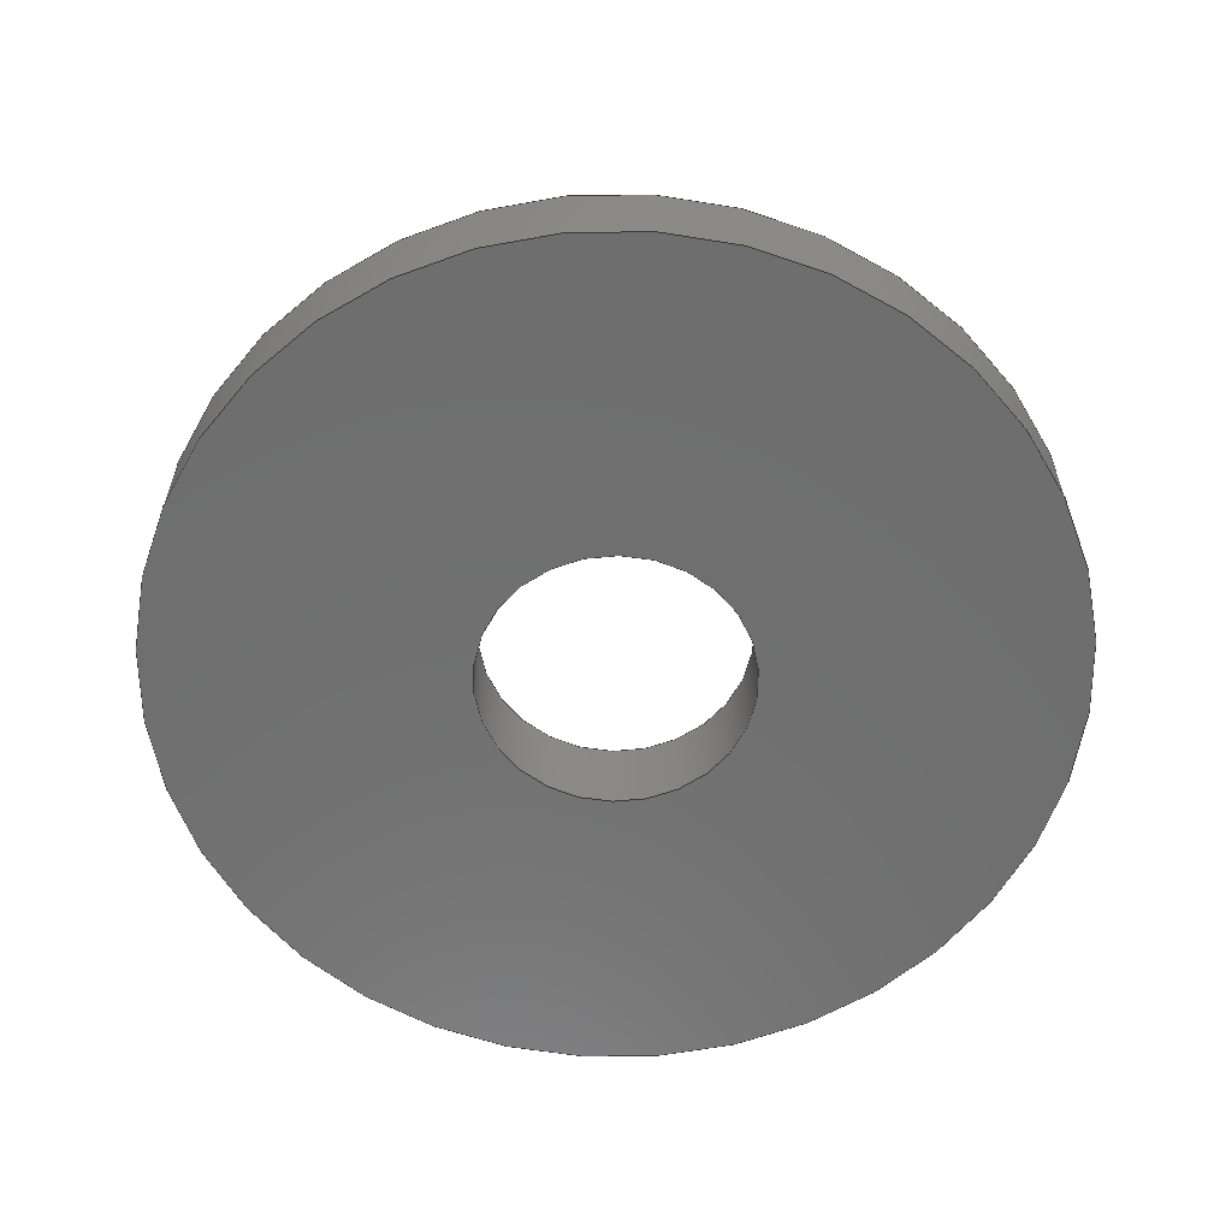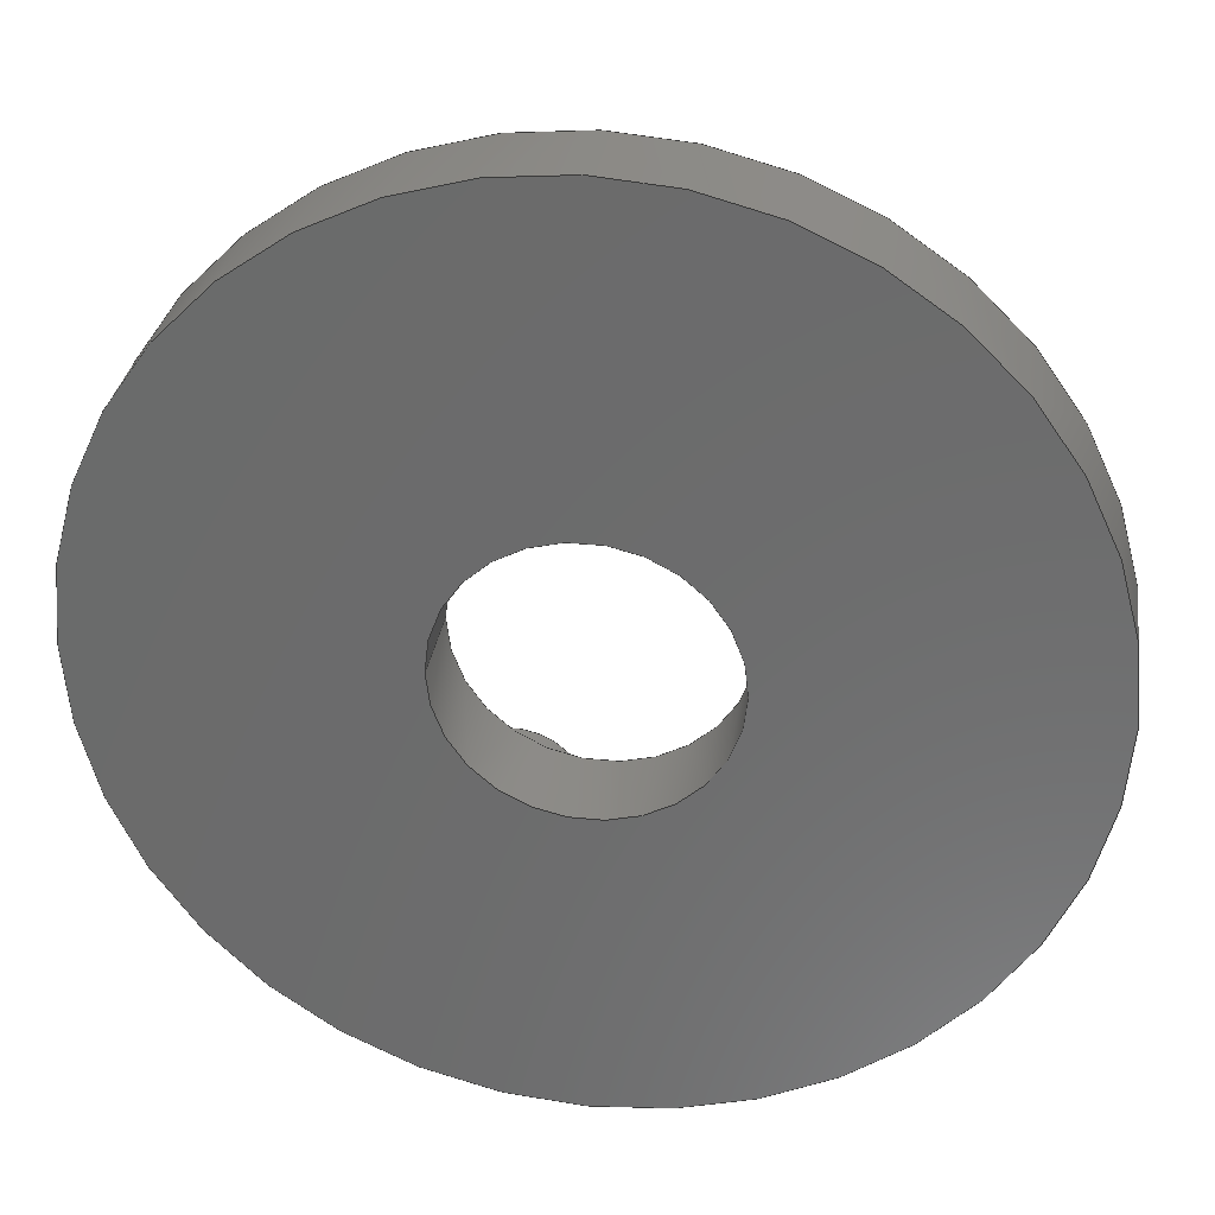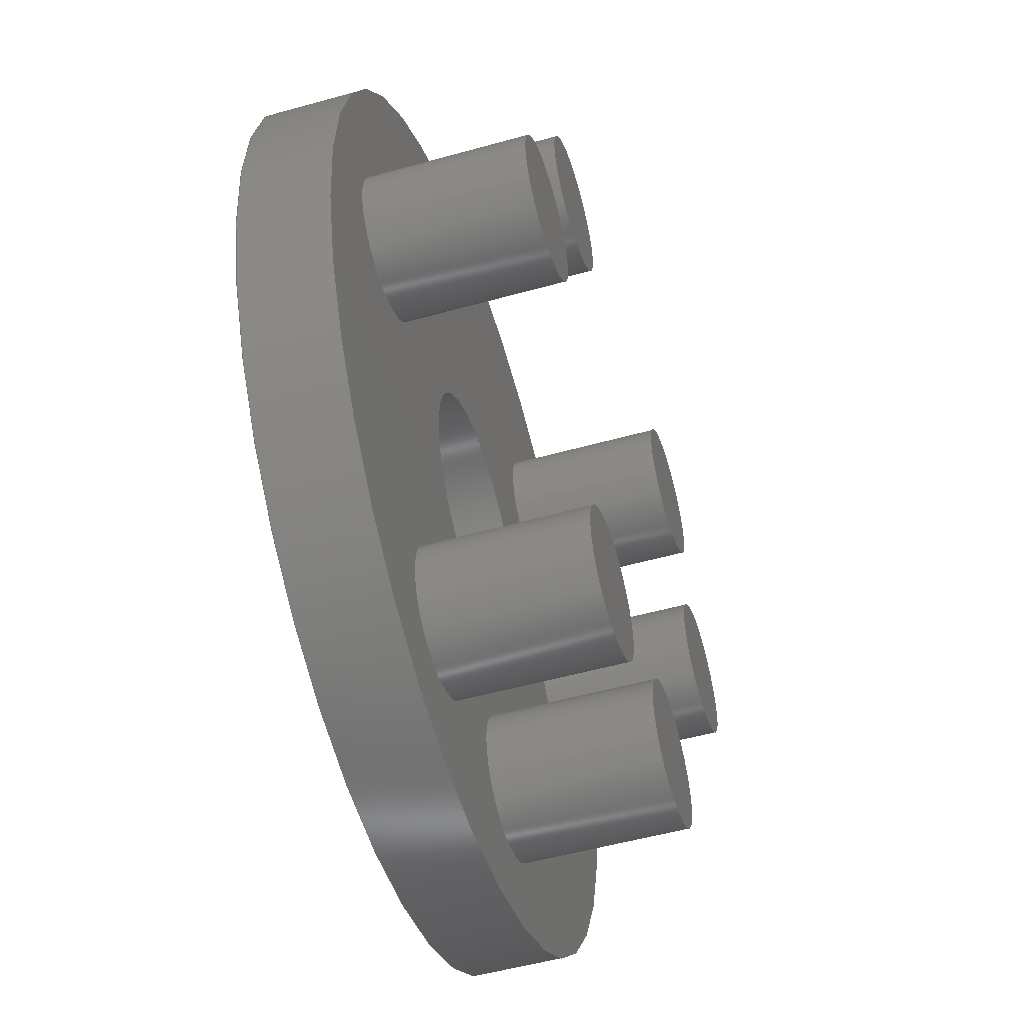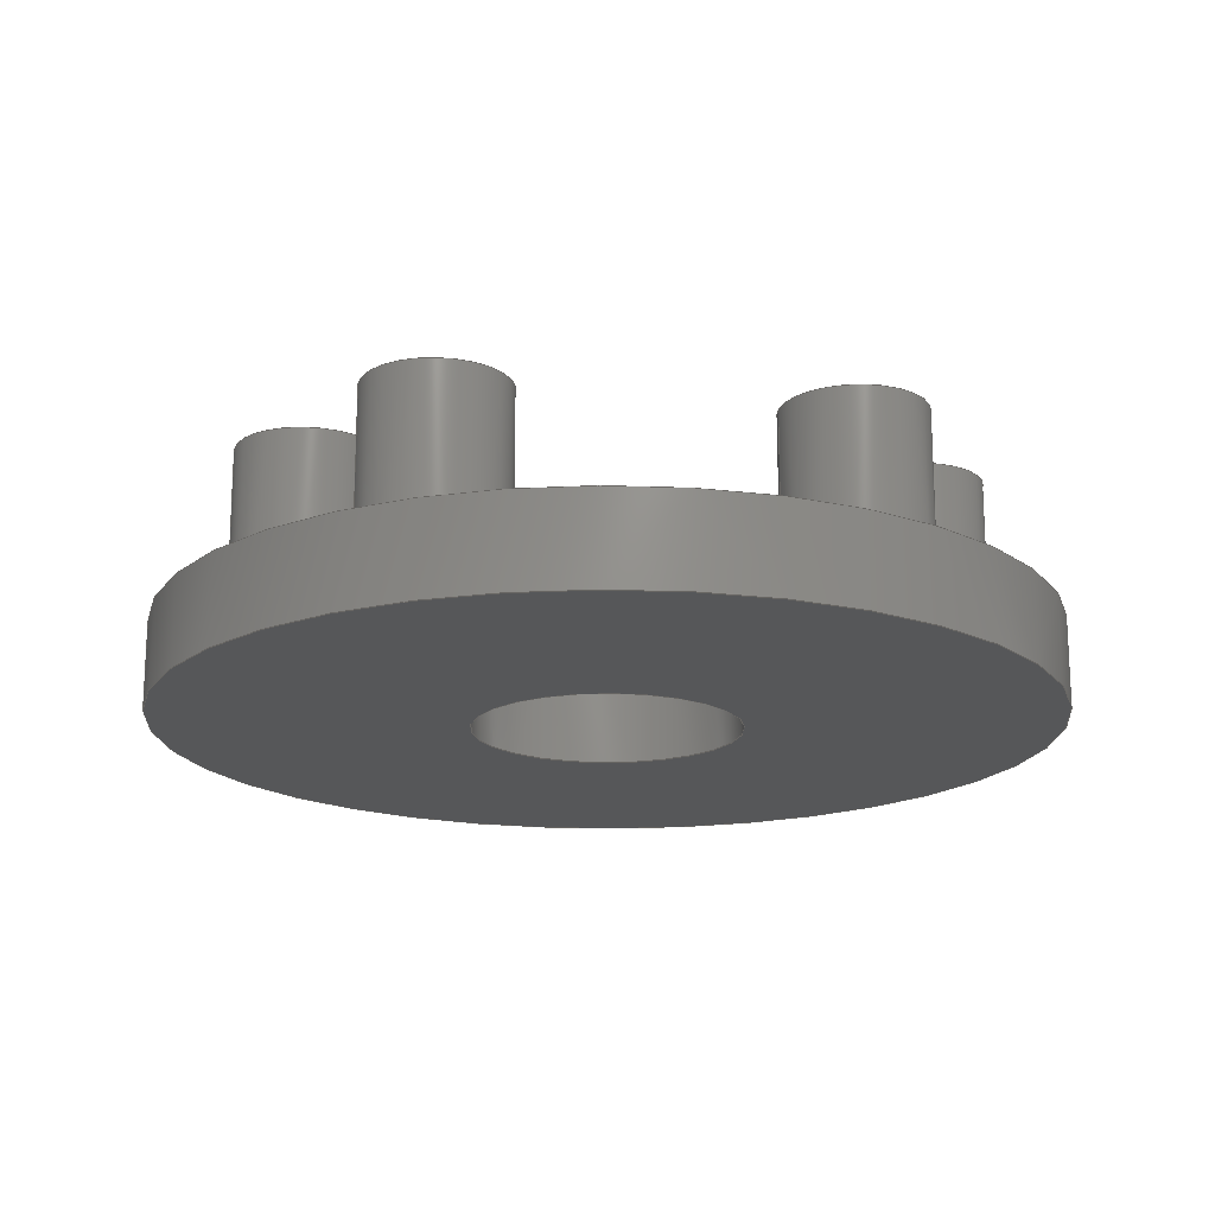
<metadata>
{"format":"step","ext":"step","renderer":"f3d","projection":"perspective","resolution":1024,"background":"white","views":[{"elev":-60.5,"azim":5.6,"up":"+Z"},{"elev":30.9,"azim":-171.8,"up":"+Y"},{"elev":-52.7,"azim":-73.3,"up":"+Y"},{"elev":-17.4,"azim":170.9,"up":"+Z"}]}
</metadata>
<code>
ISO-10303-21;
DATA;
#1=SHAPE_REPRESENTATION_RELATIONSHIP('','',#190,#2);
#2=ADVANCED_BREP_SHAPE_REPRESENTATION('',(#188),#340);
#3=PLANE('',#198);
#4=PLANE('',#205);
#5=PLANE('',#208);
#6=PLANE('',#211);
#7=PLANE('',#214);
#8=PLANE('',#217);
#9=PLANE('',#220);
#10=PLANE('',#223);
#11=ORIENTED_EDGE('',*,*,#43,.T.);
#12=ORIENTED_EDGE('',*,*,#44,.F.);
#13=ORIENTED_EDGE('',*,*,#45,.F.);
#14=ORIENTED_EDGE('',*,*,#46,.T.);
#15=ORIENTED_EDGE('',*,*,#47,.F.);
#16=ORIENTED_EDGE('',*,*,#48,.F.);
#17=ORIENTED_EDGE('',*,*,#49,.F.);
#18=ORIENTED_EDGE('',*,*,#50,.F.);
#19=ORIENTED_EDGE('',*,*,#51,.F.);
#20=ORIENTED_EDGE('',*,*,#52,.F.);
#21=ORIENTED_EDGE('',*,*,#43,.F.);
#22=ORIENTED_EDGE('',*,*,#45,.T.);
#23=ORIENTED_EDGE('',*,*,#44,.T.);
#24=ORIENTED_EDGE('',*,*,#46,.F.);
#25=ORIENTED_EDGE('',*,*,#53,.F.);
#26=ORIENTED_EDGE('',*,*,#52,.T.);
#27=ORIENTED_EDGE('',*,*,#53,.T.);
#28=ORIENTED_EDGE('',*,*,#54,.T.);
#29=ORIENTED_EDGE('',*,*,#51,.T.);
#30=ORIENTED_EDGE('',*,*,#54,.F.);
#31=ORIENTED_EDGE('',*,*,#55,.F.);
#32=ORIENTED_EDGE('',*,*,#50,.T.);
#33=ORIENTED_EDGE('',*,*,#55,.T.);
#34=ORIENTED_EDGE('',*,*,#56,.T.);
#35=ORIENTED_EDGE('',*,*,#49,.T.);
#36=ORIENTED_EDGE('',*,*,#56,.F.);
#37=ORIENTED_EDGE('',*,*,#57,.F.);
#38=ORIENTED_EDGE('',*,*,#48,.T.);
#39=ORIENTED_EDGE('',*,*,#57,.T.);
#40=ORIENTED_EDGE('',*,*,#58,.T.);
#41=ORIENTED_EDGE('',*,*,#47,.T.);
#42=ORIENTED_EDGE('',*,*,#58,.F.);
#43=EDGE_CURVE('',#59,#59,#75,.T.);
#44=EDGE_CURVE('',#60,#60,#76,.T.);
#45=EDGE_CURVE('',#61,#61,#77,.T.);
#46=EDGE_CURVE('',#62,#62,#78,.T.);
#47=EDGE_CURVE('',#63,#63,#79,.T.);
#48=EDGE_CURVE('',#64,#64,#80,.T.);
#49=EDGE_CURVE('',#65,#65,#81,.T.);
#50=EDGE_CURVE('',#66,#66,#82,.T.);
#51=EDGE_CURVE('',#67,#67,#83,.T.);
#52=EDGE_CURVE('',#68,#68,#84,.T.);
#53=EDGE_CURVE('',#69,#69,#85,.T.);
#54=EDGE_CURVE('',#70,#70,#86,.T.);
#55=EDGE_CURVE('',#71,#71,#87,.T.);
#56=EDGE_CURVE('',#72,#72,#88,.T.);
#57=EDGE_CURVE('',#73,#73,#89,.T.);
#58=EDGE_CURVE('',#74,#74,#90,.T.);
#59=VERTEX_POINT('',#293);
#60=VERTEX_POINT('',#295);
#61=VERTEX_POINT('',#298);
#62=VERTEX_POINT('',#300);
#63=VERTEX_POINT('',#303);
#64=VERTEX_POINT('',#305);
#65=VERTEX_POINT('',#307);
#66=VERTEX_POINT('',#309);
#67=VERTEX_POINT('',#311);
#68=VERTEX_POINT('',#313);
#69=VERTEX_POINT('',#317);
#70=VERTEX_POINT('',#321);
#71=VERTEX_POINT('',#325);
#72=VERTEX_POINT('',#329);
#73=VERTEX_POINT('',#333);
#74=VERTEX_POINT('',#337);
#75=CIRCLE('',#193,0.00375);
#76=CIRCLE('',#194,0.00375);
#77=CIRCLE('',#196,0.0125);
#78=CIRCLE('',#197,0.0125);
#79=CIRCLE('',#199,0.002);
#80=CIRCLE('',#200,0.002);
#81=CIRCLE('',#201,0.002);
#82=CIRCLE('',#202,0.002);
#83=CIRCLE('',#203,0.002);
#84=CIRCLE('',#204,0.002);
#85=CIRCLE('',#207,0.002);
#86=CIRCLE('',#210,0.002);
#87=CIRCLE('',#213,0.002);
#88=CIRCLE('',#216,0.002);
#89=CIRCLE('',#219,0.002);
#90=CIRCLE('',#222,0.002);
#91=EDGE_LOOP('',(#11));
#92=EDGE_LOOP('',(#12));
#93=EDGE_LOOP('',(#13));
#94=EDGE_LOOP('',(#14));
#95=EDGE_LOOP('',(#15));
#96=EDGE_LOOP('',(#16));
#97=EDGE_LOOP('',(#17));
#98=EDGE_LOOP('',(#18));
#99=EDGE_LOOP('',(#19));
#100=EDGE_LOOP('',(#20));
#101=EDGE_LOOP('',(#21));
#102=EDGE_LOOP('',(#22));
#103=EDGE_LOOP('',(#23));
#104=EDGE_LOOP('',(#24));
#105=EDGE_LOOP('',(#25));
#106=EDGE_LOOP('',(#26));
#107=EDGE_LOOP('',(#27));
#108=EDGE_LOOP('',(#28));
#109=EDGE_LOOP('',(#29));
#110=EDGE_LOOP('',(#30));
#111=EDGE_LOOP('',(#31));
#112=EDGE_LOOP('',(#32));
#113=EDGE_LOOP('',(#33));
#114=EDGE_LOOP('',(#34));
#115=EDGE_LOOP('',(#35));
#116=EDGE_LOOP('',(#36));
#117=EDGE_LOOP('',(#37));
#118=EDGE_LOOP('',(#38));
#119=EDGE_LOOP('',(#39));
#120=EDGE_LOOP('',(#40));
#121=EDGE_LOOP('',(#41));
#122=EDGE_LOOP('',(#42));
#123=FACE_BOUND('',#91,.T.);
#124=FACE_BOUND('',#92,.T.);
#125=FACE_BOUND('',#93,.T.);
#126=FACE_BOUND('',#94,.T.);
#127=FACE_BOUND('',#95,.T.);
#128=FACE_BOUND('',#96,.T.);
#129=FACE_BOUND('',#97,.T.);
#130=FACE_BOUND('',#98,.T.);
#131=FACE_BOUND('',#99,.T.);
#132=FACE_BOUND('',#100,.T.);
#133=FACE_BOUND('',#101,.T.);
#134=FACE_BOUND('',#102,.T.);
#135=FACE_BOUND('',#103,.T.);
#136=FACE_BOUND('',#104,.T.);
#137=FACE_BOUND('',#105,.T.);
#138=FACE_BOUND('',#106,.T.);
#139=FACE_BOUND('',#107,.T.);
#140=FACE_BOUND('',#108,.T.);
#141=FACE_BOUND('',#109,.T.);
#142=FACE_BOUND('',#110,.T.);
#143=FACE_BOUND('',#111,.T.);
#144=FACE_BOUND('',#112,.T.);
#145=FACE_BOUND('',#113,.T.);
#146=FACE_BOUND('',#114,.T.);
#147=FACE_BOUND('',#115,.T.);
#148=FACE_BOUND('',#116,.T.);
#149=FACE_BOUND('',#117,.T.);
#150=FACE_BOUND('',#118,.T.);
#151=FACE_BOUND('',#119,.T.);
#152=FACE_BOUND('',#120,.T.);
#153=FACE_BOUND('',#121,.T.);
#154=FACE_BOUND('',#122,.T.);
#155=CYLINDRICAL_SURFACE('',#192,0.00375);
#156=CYLINDRICAL_SURFACE('',#195,0.0125);
#157=CYLINDRICAL_SURFACE('',#206,0.002);
#158=CYLINDRICAL_SURFACE('',#209,0.002);
#159=CYLINDRICAL_SURFACE('',#212,0.002);
#160=CYLINDRICAL_SURFACE('',#215,0.002);
#161=CYLINDRICAL_SURFACE('',#218,0.002);
#162=CYLINDRICAL_SURFACE('',#221,0.002);
#163=ADVANCED_FACE('',(#123,#124),#155,.F.);
#164=ADVANCED_FACE('',(#125,#126),#156,.T.);
#165=ADVANCED_FACE('',(#127,#128,#129,#130,#131,#132,#133,#134),#3,.T.);
#166=ADVANCED_FACE('',(#135,#136),#4,.F.);
#167=ADVANCED_FACE('',(#137,#138),#157,.T.);
#168=ADVANCED_FACE('',(#139),#5,.T.);
#169=ADVANCED_FACE('',(#140,#141),#158,.T.);
#170=ADVANCED_FACE('',(#142),#6,.T.);
#171=ADVANCED_FACE('',(#143,#144),#159,.T.);
#172=ADVANCED_FACE('',(#145),#7,.T.);
#173=ADVANCED_FACE('',(#146,#147),#160,.T.);
#174=ADVANCED_FACE('',(#148),#8,.T.);
#175=ADVANCED_FACE('',(#149,#150),#161,.T.);
#176=ADVANCED_FACE('',(#151),#9,.T.);
#177=ADVANCED_FACE('',(#152,#153),#162,.T.);
#178=ADVANCED_FACE('',(#154),#10,.T.);
#179=CLOSED_SHELL('',(#163,#164,#165,#166,#167,#168,#169,#170,#171,#172,
#173,#174,#175,#176,#177,#178));
#180=STYLED_ITEM('',(#181),#188);
#181=PRESENTATION_STYLE_ASSIGNMENT((#182));
#182=SURFACE_STYLE_USAGE(.BOTH.,#183);
#183=SURFACE_SIDE_STYLE('',(#184));
#184=SURFACE_STYLE_FILL_AREA(#185);
#185=FILL_AREA_STYLE('',(#186));
#186=FILL_AREA_STYLE_COLOUR('',#187);
#187=COLOUR_RGB('',0.4863,0.9922,0.1333);
#188=MANIFOLD_SOLID_BREP('leginsert1small',#179);
#189=SHAPE_DEFINITION_REPRESENTATION(#345,#190);
#190=SHAPE_REPRESENTATION('leginsert1small',(#191),#340);
#191=AXIS2_PLACEMENT_3D('',#290,#224,#225);
#192=AXIS2_PLACEMENT_3D('',#291,#226,#227);
#193=AXIS2_PLACEMENT_3D('',#292,#228,#229);
#194=AXIS2_PLACEMENT_3D('',#294,#230,#231);
#195=AXIS2_PLACEMENT_3D('',#296,#232,#233);
#196=AXIS2_PLACEMENT_3D('',#297,#234,#235);
#197=AXIS2_PLACEMENT_3D('',#299,#236,#237);
#198=AXIS2_PLACEMENT_3D('',#301,#238,#239);
#199=AXIS2_PLACEMENT_3D('',#302,#240,#241);
#200=AXIS2_PLACEMENT_3D('',#304,#242,#243);
#201=AXIS2_PLACEMENT_3D('',#306,#244,#245);
#202=AXIS2_PLACEMENT_3D('',#308,#246,#247);
#203=AXIS2_PLACEMENT_3D('',#310,#248,#249);
#204=AXIS2_PLACEMENT_3D('',#312,#250,#251);
#205=AXIS2_PLACEMENT_3D('',#314,#252,#253);
#206=AXIS2_PLACEMENT_3D('',#315,#254,#255);
#207=AXIS2_PLACEMENT_3D('',#316,#256,#257);
#208=AXIS2_PLACEMENT_3D('',#318,#258,#259);
#209=AXIS2_PLACEMENT_3D('',#319,#260,#261);
#210=AXIS2_PLACEMENT_3D('',#320,#262,#263);
#211=AXIS2_PLACEMENT_3D('',#322,#264,#265);
#212=AXIS2_PLACEMENT_3D('',#323,#266,#267);
#213=AXIS2_PLACEMENT_3D('',#324,#268,#269);
#214=AXIS2_PLACEMENT_3D('',#326,#270,#271);
#215=AXIS2_PLACEMENT_3D('',#327,#272,#273);
#216=AXIS2_PLACEMENT_3D('',#328,#274,#275);
#217=AXIS2_PLACEMENT_3D('',#330,#276,#277);
#218=AXIS2_PLACEMENT_3D('',#331,#278,#279);
#219=AXIS2_PLACEMENT_3D('',#332,#280,#281);
#220=AXIS2_PLACEMENT_3D('',#334,#282,#283);
#221=AXIS2_PLACEMENT_3D('',#335,#284,#285);
#222=AXIS2_PLACEMENT_3D('',#336,#286,#287);
#223=AXIS2_PLACEMENT_3D('',#338,#288,#289);
#224=DIRECTION('',(0,0,1));
#225=DIRECTION('',(1,0,0));
#226=DIRECTION('',(0,0,-1));
#227=DIRECTION('',(-1,0,0));
#228=DIRECTION('',(0,0,1));
#229=DIRECTION('',(1,0,0));
#230=DIRECTION('',(0,0,1));
#231=DIRECTION('',(1,0,0));
#232=DIRECTION('',(0,0,-1));
#233=DIRECTION('',(-1,0,0));
#234=DIRECTION('',(0,0,1));
#235=DIRECTION('',(1,0,0));
#236=DIRECTION('',(0,0,1));
#237=DIRECTION('',(1,0,0));
#238=DIRECTION('',(0,0,1));
#239=DIRECTION('',(1,0,0));
#240=DIRECTION('',(0,0,1));
#241=DIRECTION('',(1,0,0));
#242=DIRECTION('',(0,0,1));
#243=DIRECTION('',(1,0,0));
#244=DIRECTION('',(0,0,1));
#245=DIRECTION('',(1,0,0));
#246=DIRECTION('',(0,0,1));
#247=DIRECTION('',(1,0,0));
#248=DIRECTION('',(0,0,1));
#249=DIRECTION('',(1,0,0));
#250=DIRECTION('',(0,0,1));
#251=DIRECTION('',(1,0,0));
#252=DIRECTION('',(0,0,1));
#253=DIRECTION('',(1,0,0));
#254=DIRECTION('',(0,0,-1));
#255=DIRECTION('',(-1,0,0));
#256=DIRECTION('',(0,0,1));
#257=DIRECTION('',(1,0,0));
#258=DIRECTION('',(0,0,1));
#259=DIRECTION('',(1,0,0));
#260=DIRECTION('',(0,0,-1));
#261=DIRECTION('',(-1,0,0));
#262=DIRECTION('',(0,0,-1));
#263=DIRECTION('',(1,0,0));
#264=DIRECTION('',(0,0,1));
#265=DIRECTION('',(1,0,0));
#266=DIRECTION('',(0,0,-1));
#267=DIRECTION('',(-1,0,0));
#268=DIRECTION('',(0,0,1));
#269=DIRECTION('',(1,0,0));
#270=DIRECTION('',(0,0,1));
#271=DIRECTION('',(1,0,0));
#272=DIRECTION('',(0,0,-1));
#273=DIRECTION('',(-1,0,0));
#274=DIRECTION('',(0,0,-1));
#275=DIRECTION('',(1,0,0));
#276=DIRECTION('',(0,0,1));
#277=DIRECTION('',(1,0,0));
#278=DIRECTION('',(0,0,-1));
#279=DIRECTION('',(-1,0,0));
#280=DIRECTION('',(0,0,1));
#281=DIRECTION('',(1,0,0));
#282=DIRECTION('',(0,0,1));
#283=DIRECTION('',(1,0,0));
#284=DIRECTION('',(0,0,-1));
#285=DIRECTION('',(-1,0,0));
#286=DIRECTION('',(0,0,-1));
#287=DIRECTION('',(1,0,0));
#288=DIRECTION('',(0,0,1));
#289=DIRECTION('',(1,0,0));
#290=CARTESIAN_POINT('',(0,0,0));
#291=CARTESIAN_POINT('',(-0.05001,-0.03629,0.0025));
#292=CARTESIAN_POINT('',(-0.05001,-0.03629,0.0025));
#293=CARTESIAN_POINT('',(-0.04626,-0.03629,0.0025));
#294=CARTESIAN_POINT('',(-0.05001,-0.03629,0));
#295=CARTESIAN_POINT('',(-0.04626,-0.03629,0));
#296=CARTESIAN_POINT('',(-0.05001,-0.03629,0.0025));
#297=CARTESIAN_POINT('',(-0.05001,-0.03629,0.0025));
#298=CARTESIAN_POINT('',(-0.03751,-0.03629,0.0025));
#299=CARTESIAN_POINT('',(-0.05001,-0.03629,0));
#300=CARTESIAN_POINT('',(-0.03751,-0.03629,0));
#301=CARTESIAN_POINT('',(-0.05001,-0.03629,0.0025));
#302=CARTESIAN_POINT('',(-0.05544,-0.02969,0.0025));
#303=CARTESIAN_POINT('',(-0.05344,-0.02969,0.0025));
#304=CARTESIAN_POINT('',(-0.05844,-0.03489,0.0025));
#305=CARTESIAN_POINT('',(-0.05644,-0.03489,0.0025));
#306=CARTESIAN_POINT('',(-0.04158,-0.03489,0.0025));
#307=CARTESIAN_POINT('',(-0.03958,-0.03489,0.0025));
#308=CARTESIAN_POINT('',(-0.04458,-0.02969,0.0025));
#309=CARTESIAN_POINT('',(-0.04258,-0.02969,0.0025));
#310=CARTESIAN_POINT('',(-0.05301,-0.04429,0.0025));
#311=CARTESIAN_POINT('',(-0.05101,-0.04429,0.0025));
#312=CARTESIAN_POINT('',(-0.04701,-0.04429,0.0025));
#313=CARTESIAN_POINT('',(-0.04501,-0.04429,0.0025));
#314=CARTESIAN_POINT('',(-0.05001,-0.03629,0));
#315=CARTESIAN_POINT('',(-0.04701,-0.04429,0.007));
#316=CARTESIAN_POINT('',(-0.04701,-0.04429,0.007));
#317=CARTESIAN_POINT('',(-0.04501,-0.04429,0.007));
#318=CARTESIAN_POINT('',(-0.05001,-0.03629,0.007));
#319=CARTESIAN_POINT('',(-0.05301,-0.04429,0.007));
#320=CARTESIAN_POINT('',(-0.05301,-0.04429,0.007));
#321=CARTESIAN_POINT('',(-0.05101,-0.04429,0.007));
#322=CARTESIAN_POINT('',(-0.05001,-0.03629,0.007));
#323=CARTESIAN_POINT('',(-0.04458,-0.02969,0.007));
#324=CARTESIAN_POINT('',(-0.04458,-0.02969,0.007));
#325=CARTESIAN_POINT('',(-0.04258,-0.02969,0.007));
#326=CARTESIAN_POINT('',(-0.05001,-0.03629,0.007));
#327=CARTESIAN_POINT('',(-0.04158,-0.03489,0.007));
#328=CARTESIAN_POINT('',(-0.04158,-0.03489,0.007));
#329=CARTESIAN_POINT('',(-0.03958,-0.03489,0.007));
#330=CARTESIAN_POINT('',(-0.05001,-0.03629,0.007));
#331=CARTESIAN_POINT('',(-0.05844,-0.03489,0.007));
#332=CARTESIAN_POINT('',(-0.05844,-0.03489,0.007));
#333=CARTESIAN_POINT('',(-0.05644,-0.03489,0.007));
#334=CARTESIAN_POINT('',(-0.05001,-0.03629,0.007));
#335=CARTESIAN_POINT('',(-0.05544,-0.02969,0.007));
#336=CARTESIAN_POINT('',(-0.05544,-0.02969,0.007));
#337=CARTESIAN_POINT('',(-0.05344,-0.02969,0.007));
#338=CARTESIAN_POINT('',(-0.05001,-0.03629,0.007));
#339=MECHANICAL_DESIGN_GEOMETRIC_PRESENTATION_REPRESENTATION('',(#180),
#340);
#340=(
GEOMETRIC_REPRESENTATION_CONTEXT(3)
GLOBAL_UNCERTAINTY_ASSIGNED_CONTEXT((#341))
GLOBAL_UNIT_ASSIGNED_CONTEXT((#344,#343,#342))
REPRESENTATION_CONTEXT('leginsert1small','TOP_LEVEL_ASSEMBLY_PART')
);
#341=UNCERTAINTY_MEASURE_WITH_UNIT(LENGTH_MEASURE(5e-06),#344,
'DISTANCE_ACCURACY_VALUE','Maximum Tolerance applied to model');
#342=(
NAMED_UNIT(*)
SI_UNIT($,.STERADIAN.)
SOLID_ANGLE_UNIT()
);
#343=(
NAMED_UNIT(*)
PLANE_ANGLE_UNIT()
SI_UNIT($,.RADIAN.)
);
#344=(
LENGTH_UNIT()
NAMED_UNIT(*)
SI_UNIT($,.METRE.)
);
#345=PRODUCT_DEFINITION_SHAPE('','',#346);
#346=PRODUCT_DEFINITION('','',#348,#347);
#347=PRODUCT_DEFINITION_CONTEXT('',#354,'design');
#348=PRODUCT_DEFINITION_FORMATION_WITH_SPECIFIED_SOURCE('','',#350,
 .NOT_KNOWN.);
#349=PRODUCT_RELATED_PRODUCT_CATEGORY('','',(#350));
#350=PRODUCT('leginsert1small','leginsert1small','leginsert1small',(#352));
#351=PRODUCT_CATEGORY('','');
#352=PRODUCT_CONTEXT('',#354,'mechanical');
#353=APPLICATION_PROTOCOL_DEFINITION('international standard',
'ap242_managed_model_based_3d_engineering',2011,#354);
#354=APPLICATION_CONTEXT('managed model based 3d engineering');
ENDSEC;
END-ISO-10303-21;

</code>
